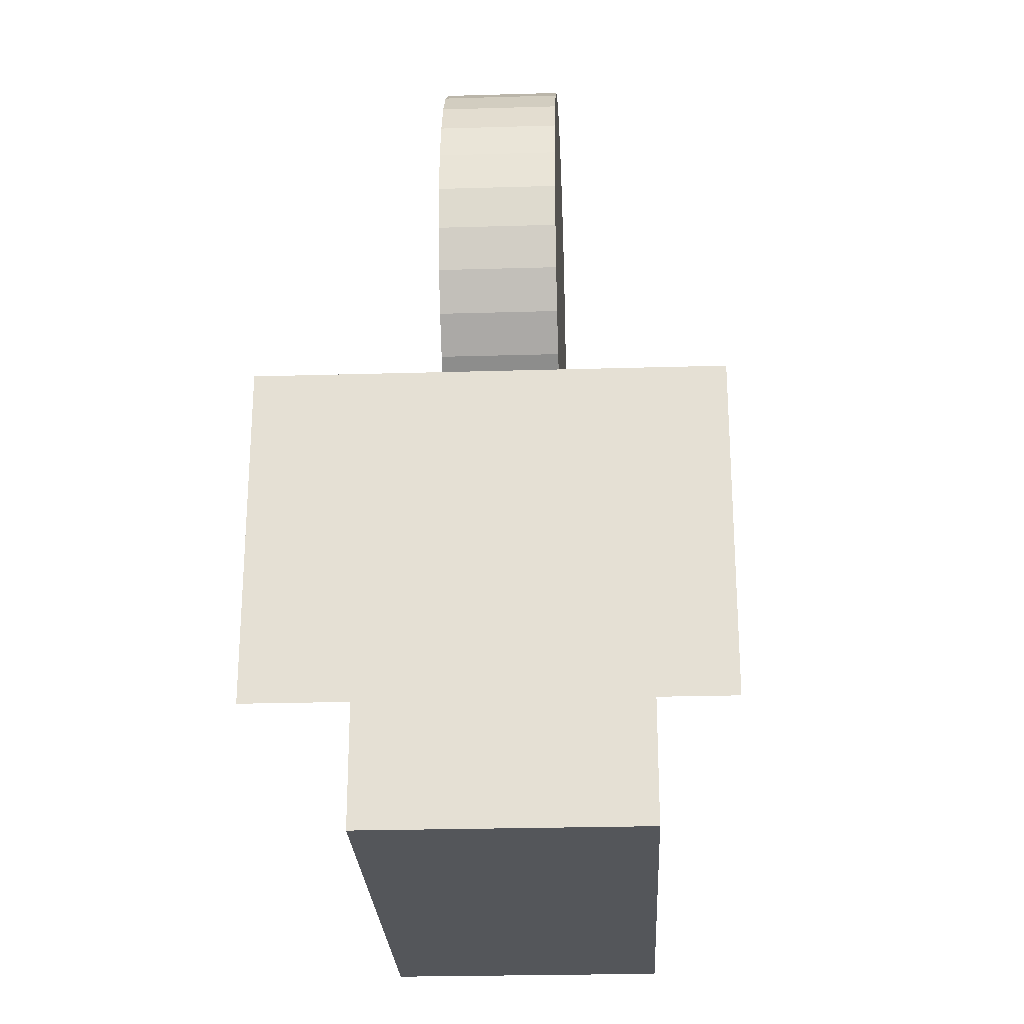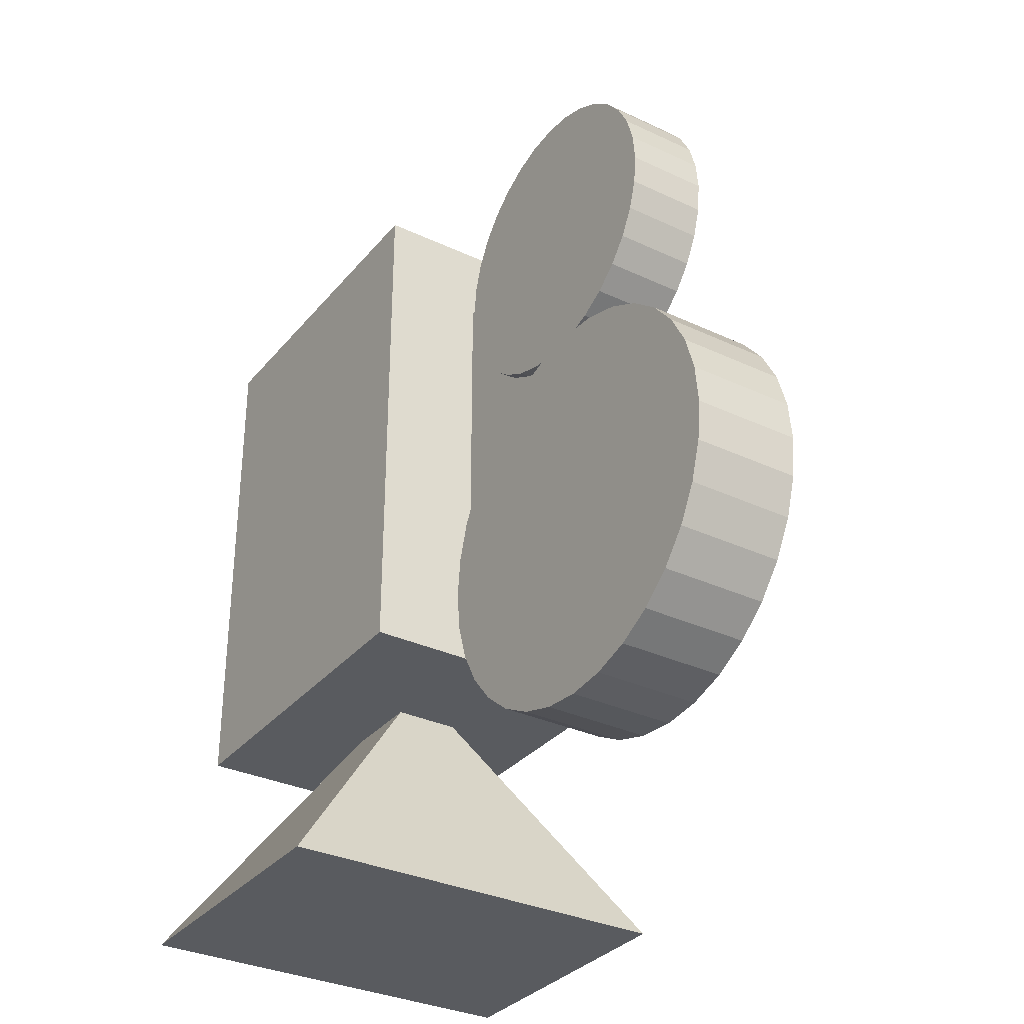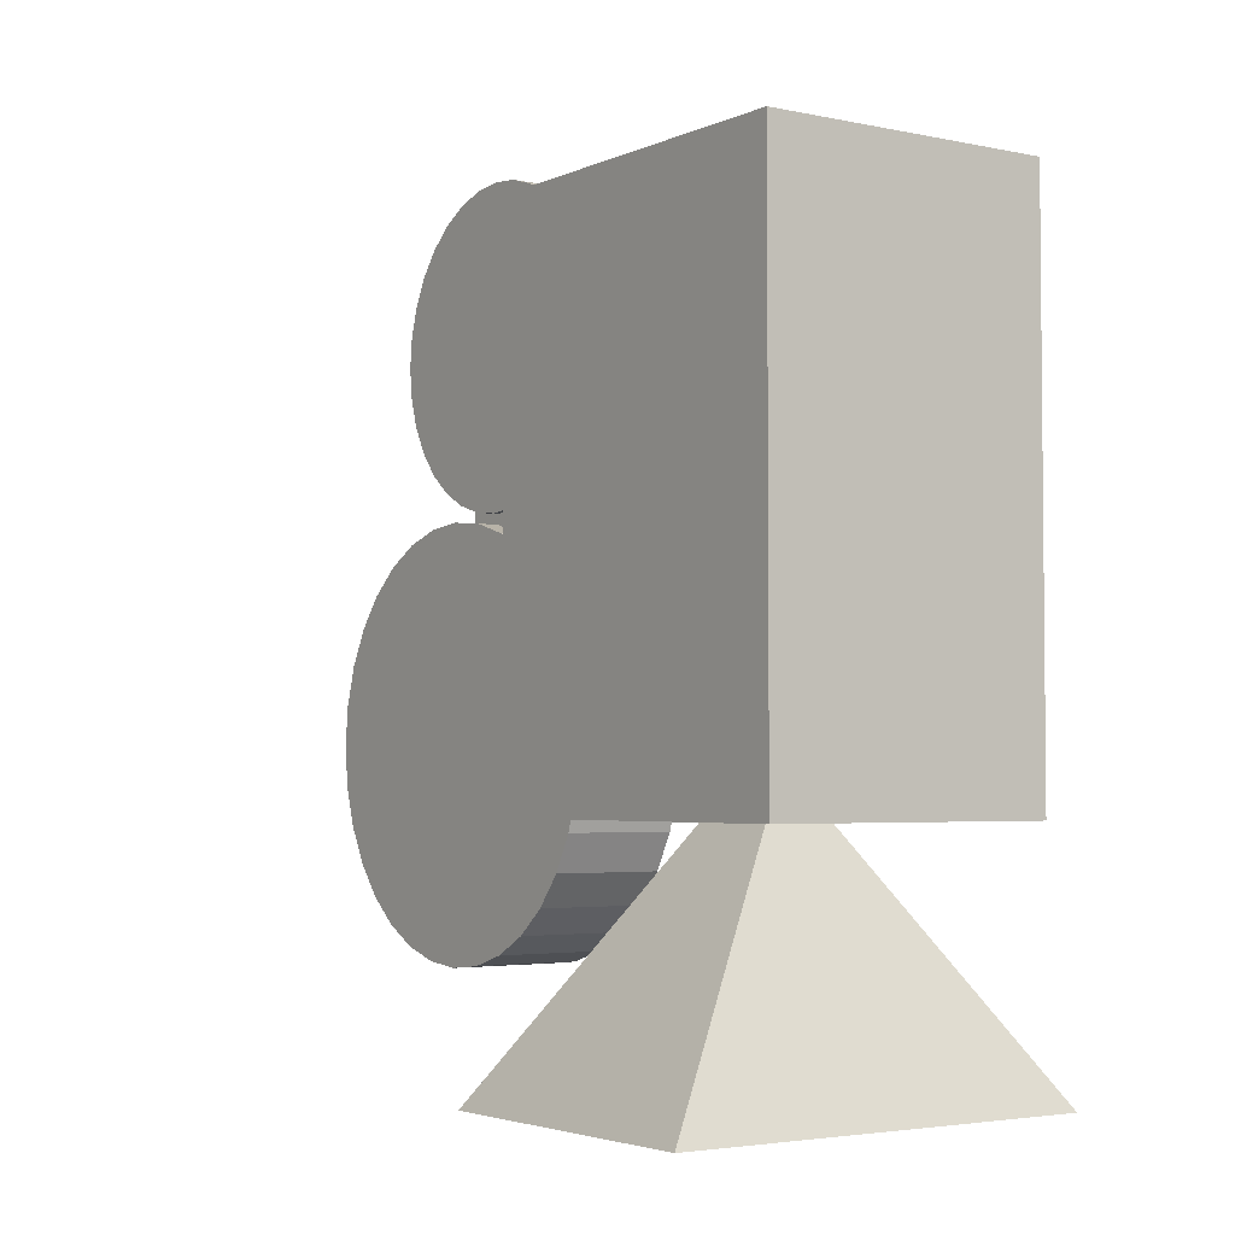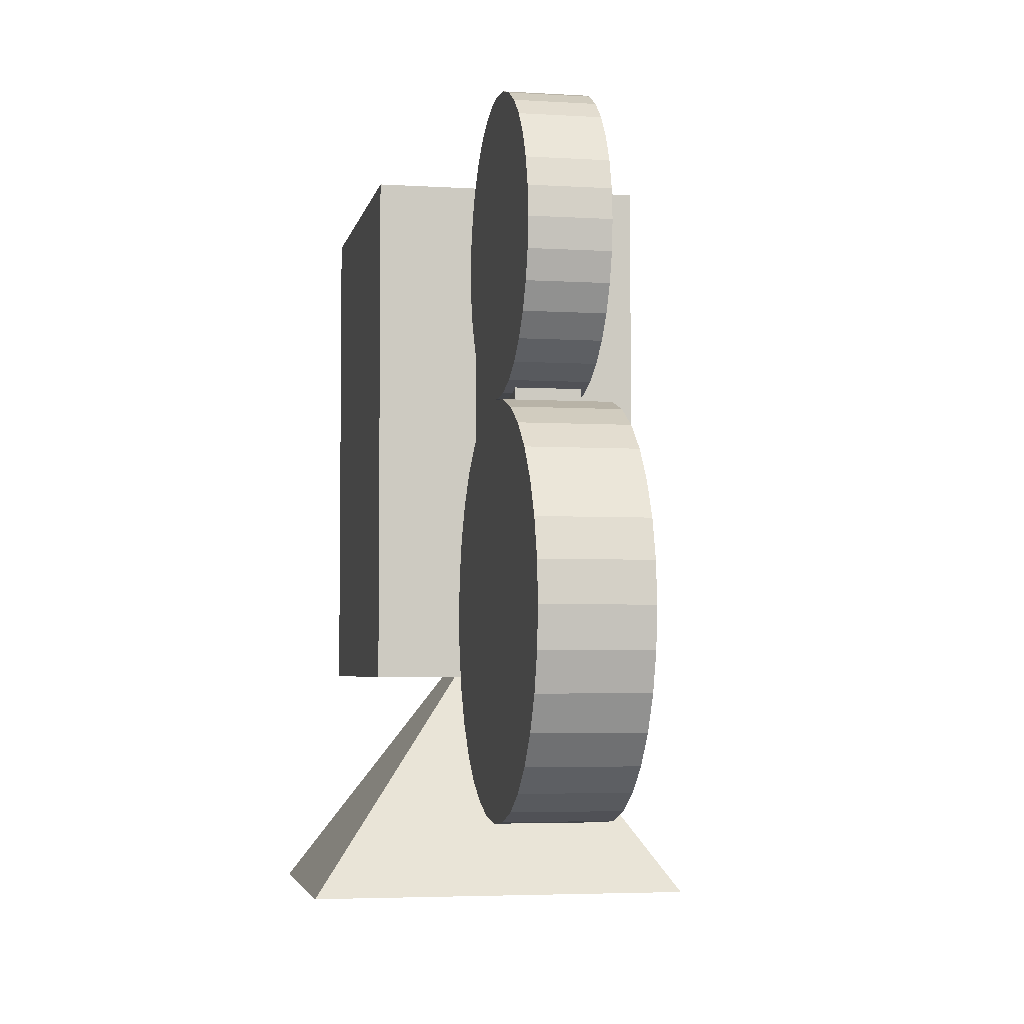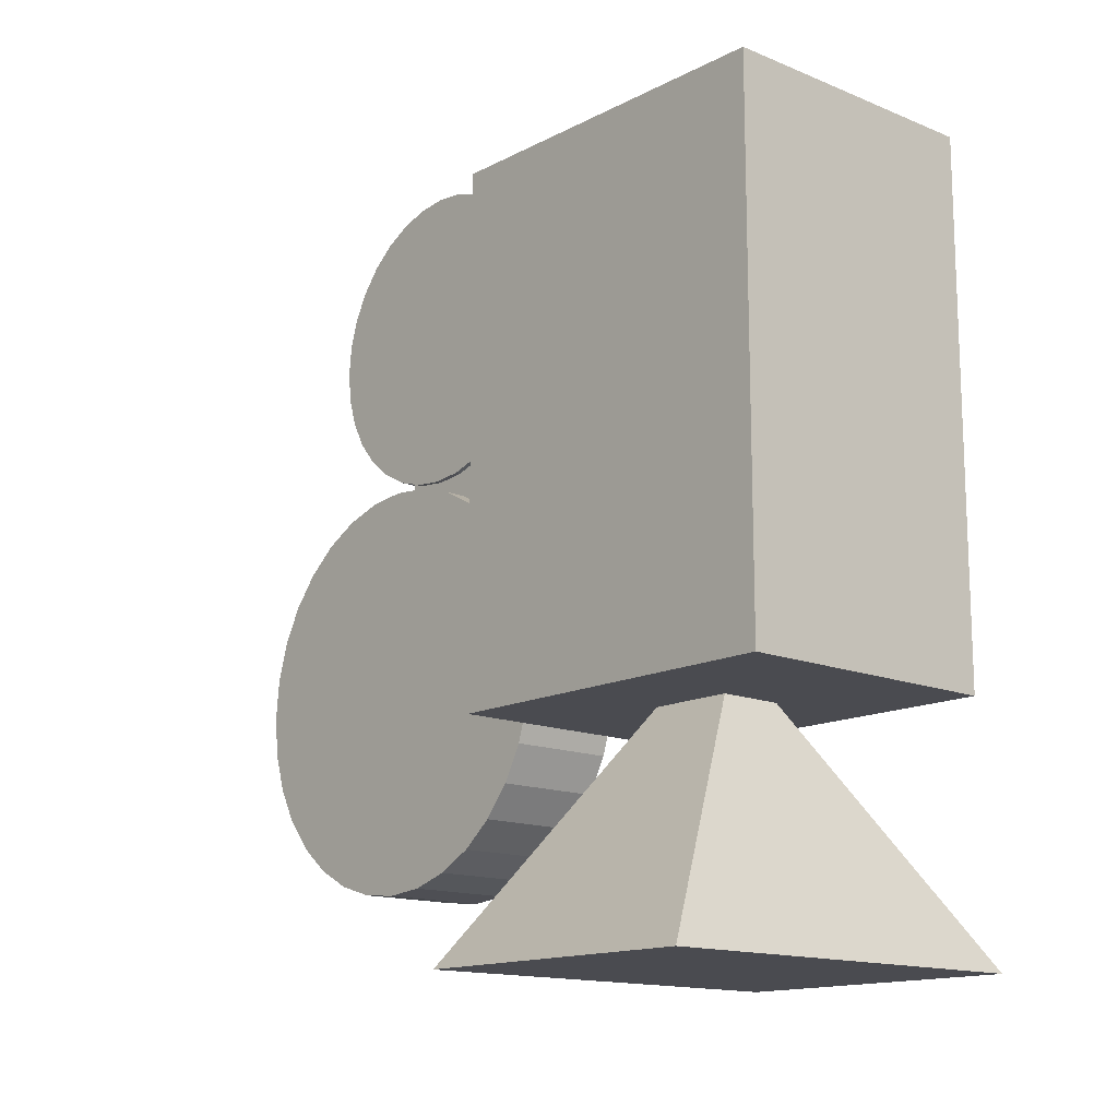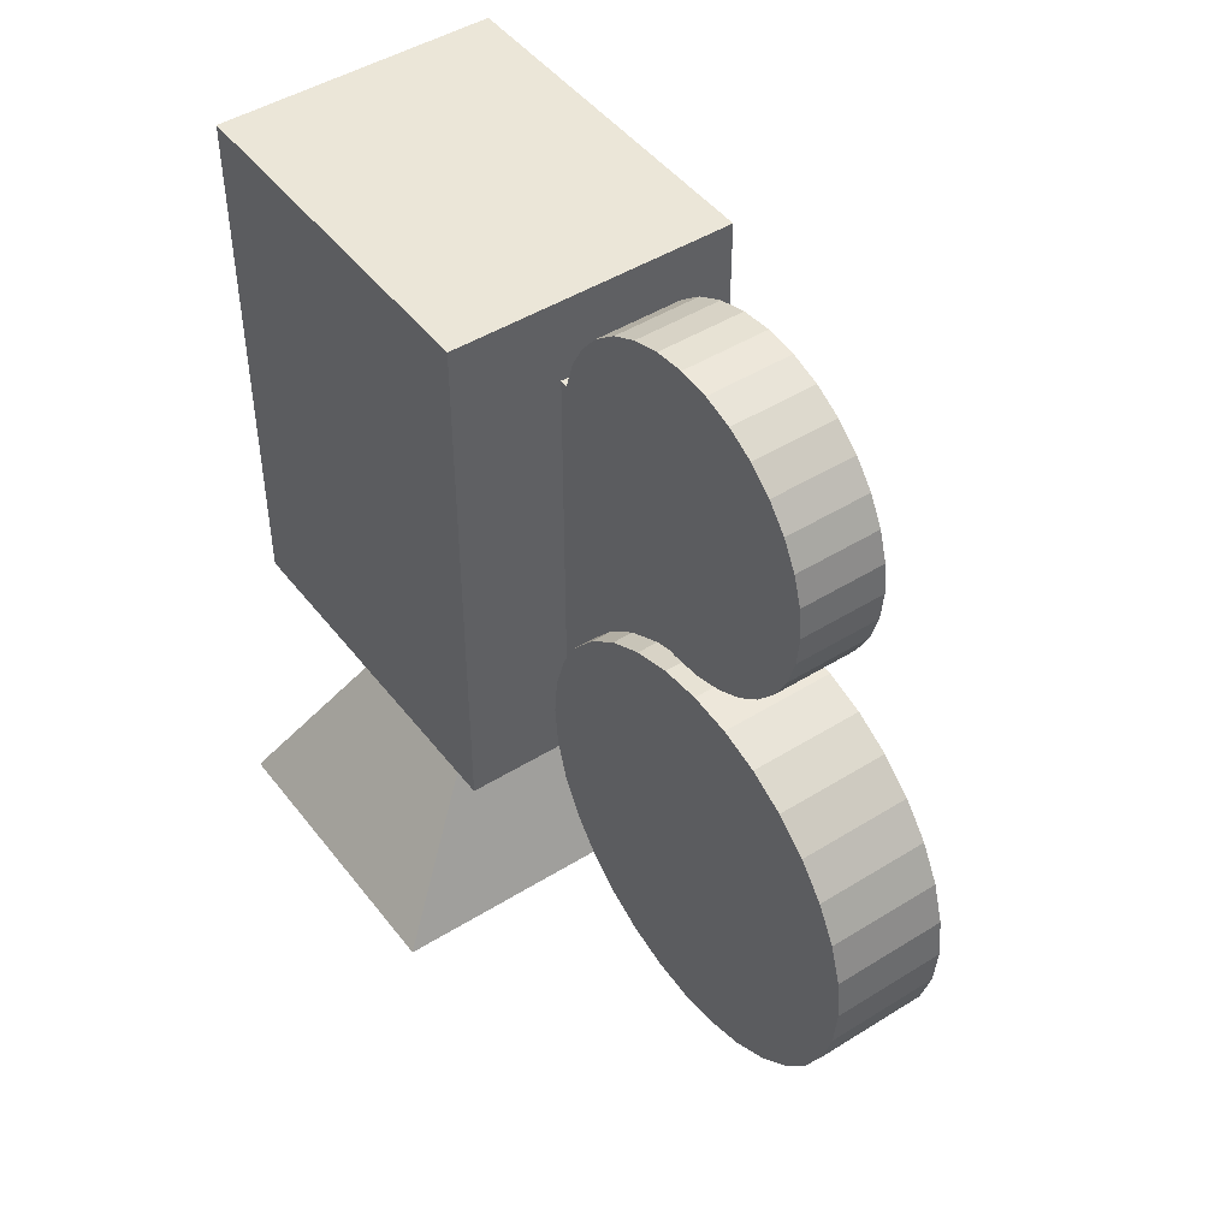
<metadata>
{"format":"obj","ext":"obj","renderer":"f3d","projection":"perspective","resolution":1024,"background":"white","views":[{"elev":-25.4,"azim":-177.3,"up":"+Y"},{"elev":-32.7,"azim":147.0,"up":"+Z"},{"elev":-3.5,"azim":-34.9,"up":"+Z"},{"elev":-4.2,"azim":168.9,"up":"+Z"},{"elev":-14.4,"azim":-41.8,"up":"+Z"},{"elev":46.5,"azim":144.6,"up":"+Z"}]}
</metadata>
<code>
o Cylinder.001
v 0.008066 0.06666 0.002347
v -0.007237 0.06666 0.002347
v 0.008066 0.07233 0.002906
v -0.007237 0.07233 0.002906
v 0.008066 0.07778 0.004559
v -0.007237 0.07778 0.004559
v 0.008066 0.0828 0.007243
v -0.007237 0.0828 0.007243
v 0.008066 0.0872 0.01086
v -0.007237 0.0872 0.01086
v 0.008066 0.09082 0.01526
v -0.007237 0.09082 0.01526
v 0.008066 0.0935 0.02028
v -0.007237 0.0935 0.02028
v 0.008066 0.09515 0.02573
v -0.007237 0.09515 0.02573
v 0.008066 0.09571 0.0314
v -0.007237 0.09571 0.0314
v 0.008066 0.09515 0.03707
v -0.007237 0.09515 0.03707
v 0.008066 0.0935 0.04251
v -0.007237 0.0935 0.04251
v 0.008066 0.09082 0.04754
v -0.007237 0.09082 0.04754
v 0.008066 0.0872 0.05194
v -0.007237 0.0872 0.05194
v 0.008066 0.0828 0.05555
v -0.007237 0.0828 0.05555
v 0.008066 0.07778 0.05824
v -0.007237 0.07778 0.05824
v 0.008066 0.07233 0.05989
v -0.007237 0.07233 0.05989
v 0.008066 0.06666 0.06045
v -0.007237 0.06666 0.06045
v 0.008066 0.061 0.05989
v -0.007237 0.061 0.05989
v 0.008066 0.05554 0.05824
v -0.007237 0.05554 0.05824
v 0.008066 0.05052 0.05555
v -0.007237 0.05052 0.05555
v 0.008066 0.04612 0.05194
v -0.007237 0.04612 0.05194
v 0.008066 0.04251 0.04754
v -0.007237 0.04251 0.04754
v 0.008066 0.03982 0.04251
v -0.007237 0.03982 0.04251
v 0.008066 0.03817 0.03707
v -0.007237 0.03817 0.03707
v 0.008066 0.03761 0.0314
v -0.007237 0.03761 0.0314
v 0.008066 0.03817 0.02573
v -0.007237 0.03817 0.02573
v 0.008066 0.03982 0.02028
v -0.007237 0.03982 0.02028
v 0.008066 0.04251 0.01526
v -0.007237 0.04251 0.01526
v 0.008066 0.04612 0.01086
v -0.007237 0.04612 0.01086
v 0.008066 0.05052 0.007243
v -0.007237 0.05052 0.007243
v 0.008066 0.05554 0.004559
v -0.007237 0.05554 0.004559
v 0.008066 0.061 0.002906
v -0.007237 0.061 0.002906
v 0.006147 0.008017 -0.04986
v 0.006147 -0.008017 -0.04986
v 0.0261 0.03403 0.04986
v 0.0261 -0.03403 0.04986
v -0.006147 0.008017 -0.04986
v -0.006147 -0.008017 -0.04986
v -0.0261 0.03403 0.04986
v -0.0261 -0.03403 0.04986
v 0.0261 -0.03403 -0.04986
v -0.0261 -0.03403 -0.04986
v 0.0261 0.03403 -0.04986
v -0.0261 0.03403 -0.04986
v 0.03781 -0.02799 -0.09422
v -0.03781 -0.02799 -0.09422
v 0.03781 0.02799 -0.09422
v -0.03781 0.02799 -0.09422
v 0.01007 0.07465 -0.07645
v -0.01037 0.07465 -0.07645
v 0.01007 0.08222 -0.07571
v -0.01037 0.08222 -0.07571
v 0.01007 0.0895 -0.0735
v -0.01037 0.0895 -0.0735
v 0.01007 0.09621 -0.06992
v -0.01037 0.09621 -0.06992
v 0.01007 0.1021 -0.06509
v -0.01037 0.1021 -0.06509
v 0.01007 0.1069 -0.05921
v -0.01037 0.1069 -0.05921
v 0.01007 0.1105 -0.0525
v -0.01037 0.1105 -0.0525
v 0.01007 0.1127 -0.04522
v -0.01037 0.1127 -0.04522
v 0.01007 0.1135 -0.03765
v -0.01037 0.1135 -0.03765
v 0.01007 0.1127 -0.03008
v -0.01037 0.1127 -0.03008
v 0.01007 0.1105 -0.0228
v -0.01037 0.1105 -0.0228
v 0.01007 0.1069 -0.01609
v -0.01037 0.1069 -0.01609
v 0.01007 0.1021 -0.01021
v -0.01037 0.1021 -0.01021
v 0.01007 0.09621 -0.00538
v -0.01037 0.09621 -0.00538
v 0.01007 0.0895 -0.001794
v -0.01037 0.0895 -0.001794
v 0.01007 0.08222 0.000414
v -0.01037 0.08222 0.000414
v 0.01007 0.07465 0.00116
v -0.01037 0.07465 0.00116
v 0.01007 0.06708 0.000414
v -0.01037 0.06708 0.000414
v 0.01007 0.0598 -0.001794
v -0.01037 0.0598 -0.001794
v 0.01007 0.05309 -0.00538
v -0.01037 0.05309 -0.00538
v 0.01007 0.04721 -0.01021
v -0.01037 0.04721 -0.01021
v 0.01007 0.04238 -0.01609
v -0.01037 0.04238 -0.01609
v 0.01007 0.03879 -0.0228
v -0.01037 0.03879 -0.0228
v 0.01007 0.03659 -0.03008
v -0.01037 0.03659 -0.03008
v 0.01007 0.03584 -0.03765
v -0.01037 0.03584 -0.03765
v 0.01007 0.03659 -0.04522
v -0.01037 0.03659 -0.04522
v 0.01007 0.03879 -0.0525
v -0.01037 0.03879 -0.0525
v 0.01007 0.04238 -0.05921
v -0.01037 0.04238 -0.05921
v 0.01007 0.04721 -0.06509
v -0.01037 0.04721 -0.06509
v 0.01007 0.05309 -0.06992
v -0.01037 0.05309 -0.06992
v 0.01007 0.0598 -0.0735
v -0.01037 0.0598 -0.0735
v 0.01007 0.06708 -0.07571
v -0.01037 0.06708 -0.07571
v -0.006267 0.0061 0.03429
v -0.006267 0.07468 0.03429
v -0.006267 0.0061 -0.03429
v -0.006267 0.07468 -0.03429
v 0.006267 0.0061 0.03429
v 0.006267 0.07468 0.03429
v 0.006267 0.0061 -0.03429
v 0.006267 0.07468 -0.03429
f 2 3 1
f 4 5 3
f 6 7 5
f 8 9 7
f 10 11 9
f 12 13 11
f 14 15 13
f 16 17 15
f 18 19 17
f 20 21 19
f 22 23 21
f 24 25 23
f 26 27 25
f 28 29 27
f 30 31 29
f 32 33 31
f 34 35 33
f 36 37 35
f 38 39 37
f 40 41 39
f 42 43 41
f 44 45 43
f 46 47 45
f 48 49 47
f 50 51 49
f 52 53 51
f 54 55 53
f 56 57 55
f 58 59 57
f 60 61 59
f 54 38 22
f 62 63 61
f 64 1 63
f 15 31 47
f 76 67 75
f 67 72 68
f 71 74 72
f 73 72 74
f 75 68 73
f 69 79 80
f 70 73 74
f 65 73 66
f 70 76 69
f 65 76 75
f 78 79 77
f 65 77 79
f 69 78 70
f 70 77 66
f 82 83 81
f 84 85 83
f 86 87 85
f 88 89 87
f 90 91 89
f 92 93 91
f 94 95 93
f 96 97 95
f 98 99 97
f 100 101 99
f 102 103 101
f 104 105 103
f 106 107 105
f 108 109 107
f 110 111 109
f 112 113 111
f 114 115 113
f 116 117 115
f 118 119 117
f 120 121 119
f 122 123 121
f 124 125 123
f 126 127 125
f 128 129 127
f 130 131 129
f 132 133 131
f 134 135 133
f 136 137 135
f 138 139 137
f 140 141 139
f 118 102 86
f 142 143 141
f 144 81 143
f 111 127 143
f 146 147 145
f 147 152 151
f 152 149 151
f 150 145 149
f 151 145 147
f 148 150 152
f 2 4 3
f 4 6 5
f 6 8 7
f 8 10 9
f 10 12 11
f 12 14 13
f 14 16 15
f 16 18 17
f 18 20 19
f 20 22 21
f 22 24 23
f 24 26 25
f 26 28 27
f 28 30 29
f 30 32 31
f 32 34 33
f 34 36 35
f 36 38 37
f 38 40 39
f 40 42 41
f 42 44 43
f 44 46 45
f 46 48 47
f 48 50 49
f 50 52 51
f 52 54 53
f 54 56 55
f 56 58 57
f 58 60 59
f 60 62 61
f 6 4 62
f 4 2 62
f 2 64 62
f 62 60 58
f 58 56 62
f 56 54 62
f 54 52 50
f 50 48 46
f 46 44 42
f 42 40 38
f 38 36 34
f 34 32 30
f 30 28 26
f 26 24 22
f 22 20 18
f 18 16 14
f 14 12 10
f 10 8 6
f 54 50 38
f 50 46 38
f 46 42 38
f 38 34 30
f 30 26 38
f 26 22 38
f 22 18 6
f 18 14 6
f 14 10 6
f 6 62 54
f 6 54 22
f 62 64 63
f 64 2 1
f 63 1 3
f 3 5 7
f 7 9 11
f 11 13 15
f 15 17 19
f 19 21 23
f 23 25 27
f 27 29 31
f 31 33 35
f 35 37 39
f 39 41 43
f 43 45 47
f 47 49 51
f 51 53 47
f 53 55 47
f 55 57 59
f 59 61 55
f 61 63 55
f 63 3 15
f 3 7 15
f 7 11 15
f 15 19 23
f 23 27 15
f 27 31 15
f 31 35 47
f 35 39 47
f 39 43 47
f 47 55 63
f 63 15 47
f 76 71 67
f 67 71 72
f 71 76 74
f 73 68 72
f 75 67 68
f 69 65 79
f 70 66 73
f 65 75 73
f 70 74 76
f 65 69 76
f 78 80 79
f 65 66 77
f 69 80 78
f 70 78 77
f 82 84 83
f 84 86 85
f 86 88 87
f 88 90 89
f 90 92 91
f 92 94 93
f 94 96 95
f 96 98 97
f 98 100 99
f 100 102 101
f 102 104 103
f 104 106 105
f 106 108 107
f 108 110 109
f 110 112 111
f 112 114 113
f 114 116 115
f 116 118 117
f 118 120 119
f 120 122 121
f 122 124 123
f 124 126 125
f 126 128 127
f 128 130 129
f 130 132 131
f 132 134 133
f 134 136 135
f 136 138 137
f 138 140 139
f 140 142 141
f 86 84 82
f 82 144 86
f 144 142 86
f 142 140 138
f 138 136 142
f 136 134 142
f 134 132 130
f 130 128 134
f 128 126 134
f 126 124 122
f 122 120 118
f 118 116 114
f 114 112 110
f 110 108 106
f 106 104 102
f 102 100 94
f 100 98 94
f 98 96 94
f 94 92 86
f 92 90 86
f 90 88 86
f 126 122 134
f 122 118 134
f 118 114 110
f 110 106 118
f 106 102 118
f 86 142 134
f 102 94 86
f 86 134 118
f 142 144 143
f 144 82 81
f 143 81 83
f 83 85 143
f 85 87 143
f 87 89 91
f 91 93 95
f 95 97 99
f 99 101 103
f 103 105 111
f 105 107 111
f 107 109 111
f 111 113 115
f 115 117 111
f 117 119 111
f 119 121 127
f 121 123 127
f 123 125 127
f 127 129 131
f 131 133 127
f 133 135 127
f 135 137 139
f 139 141 135
f 141 143 135
f 87 91 143
f 91 95 143
f 95 99 111
f 99 103 111
f 111 119 127
f 127 135 143
f 143 95 111
f 146 148 147
f 147 148 152
f 152 150 149
f 150 146 145
f 151 149 145
f 148 146 150

</code>
